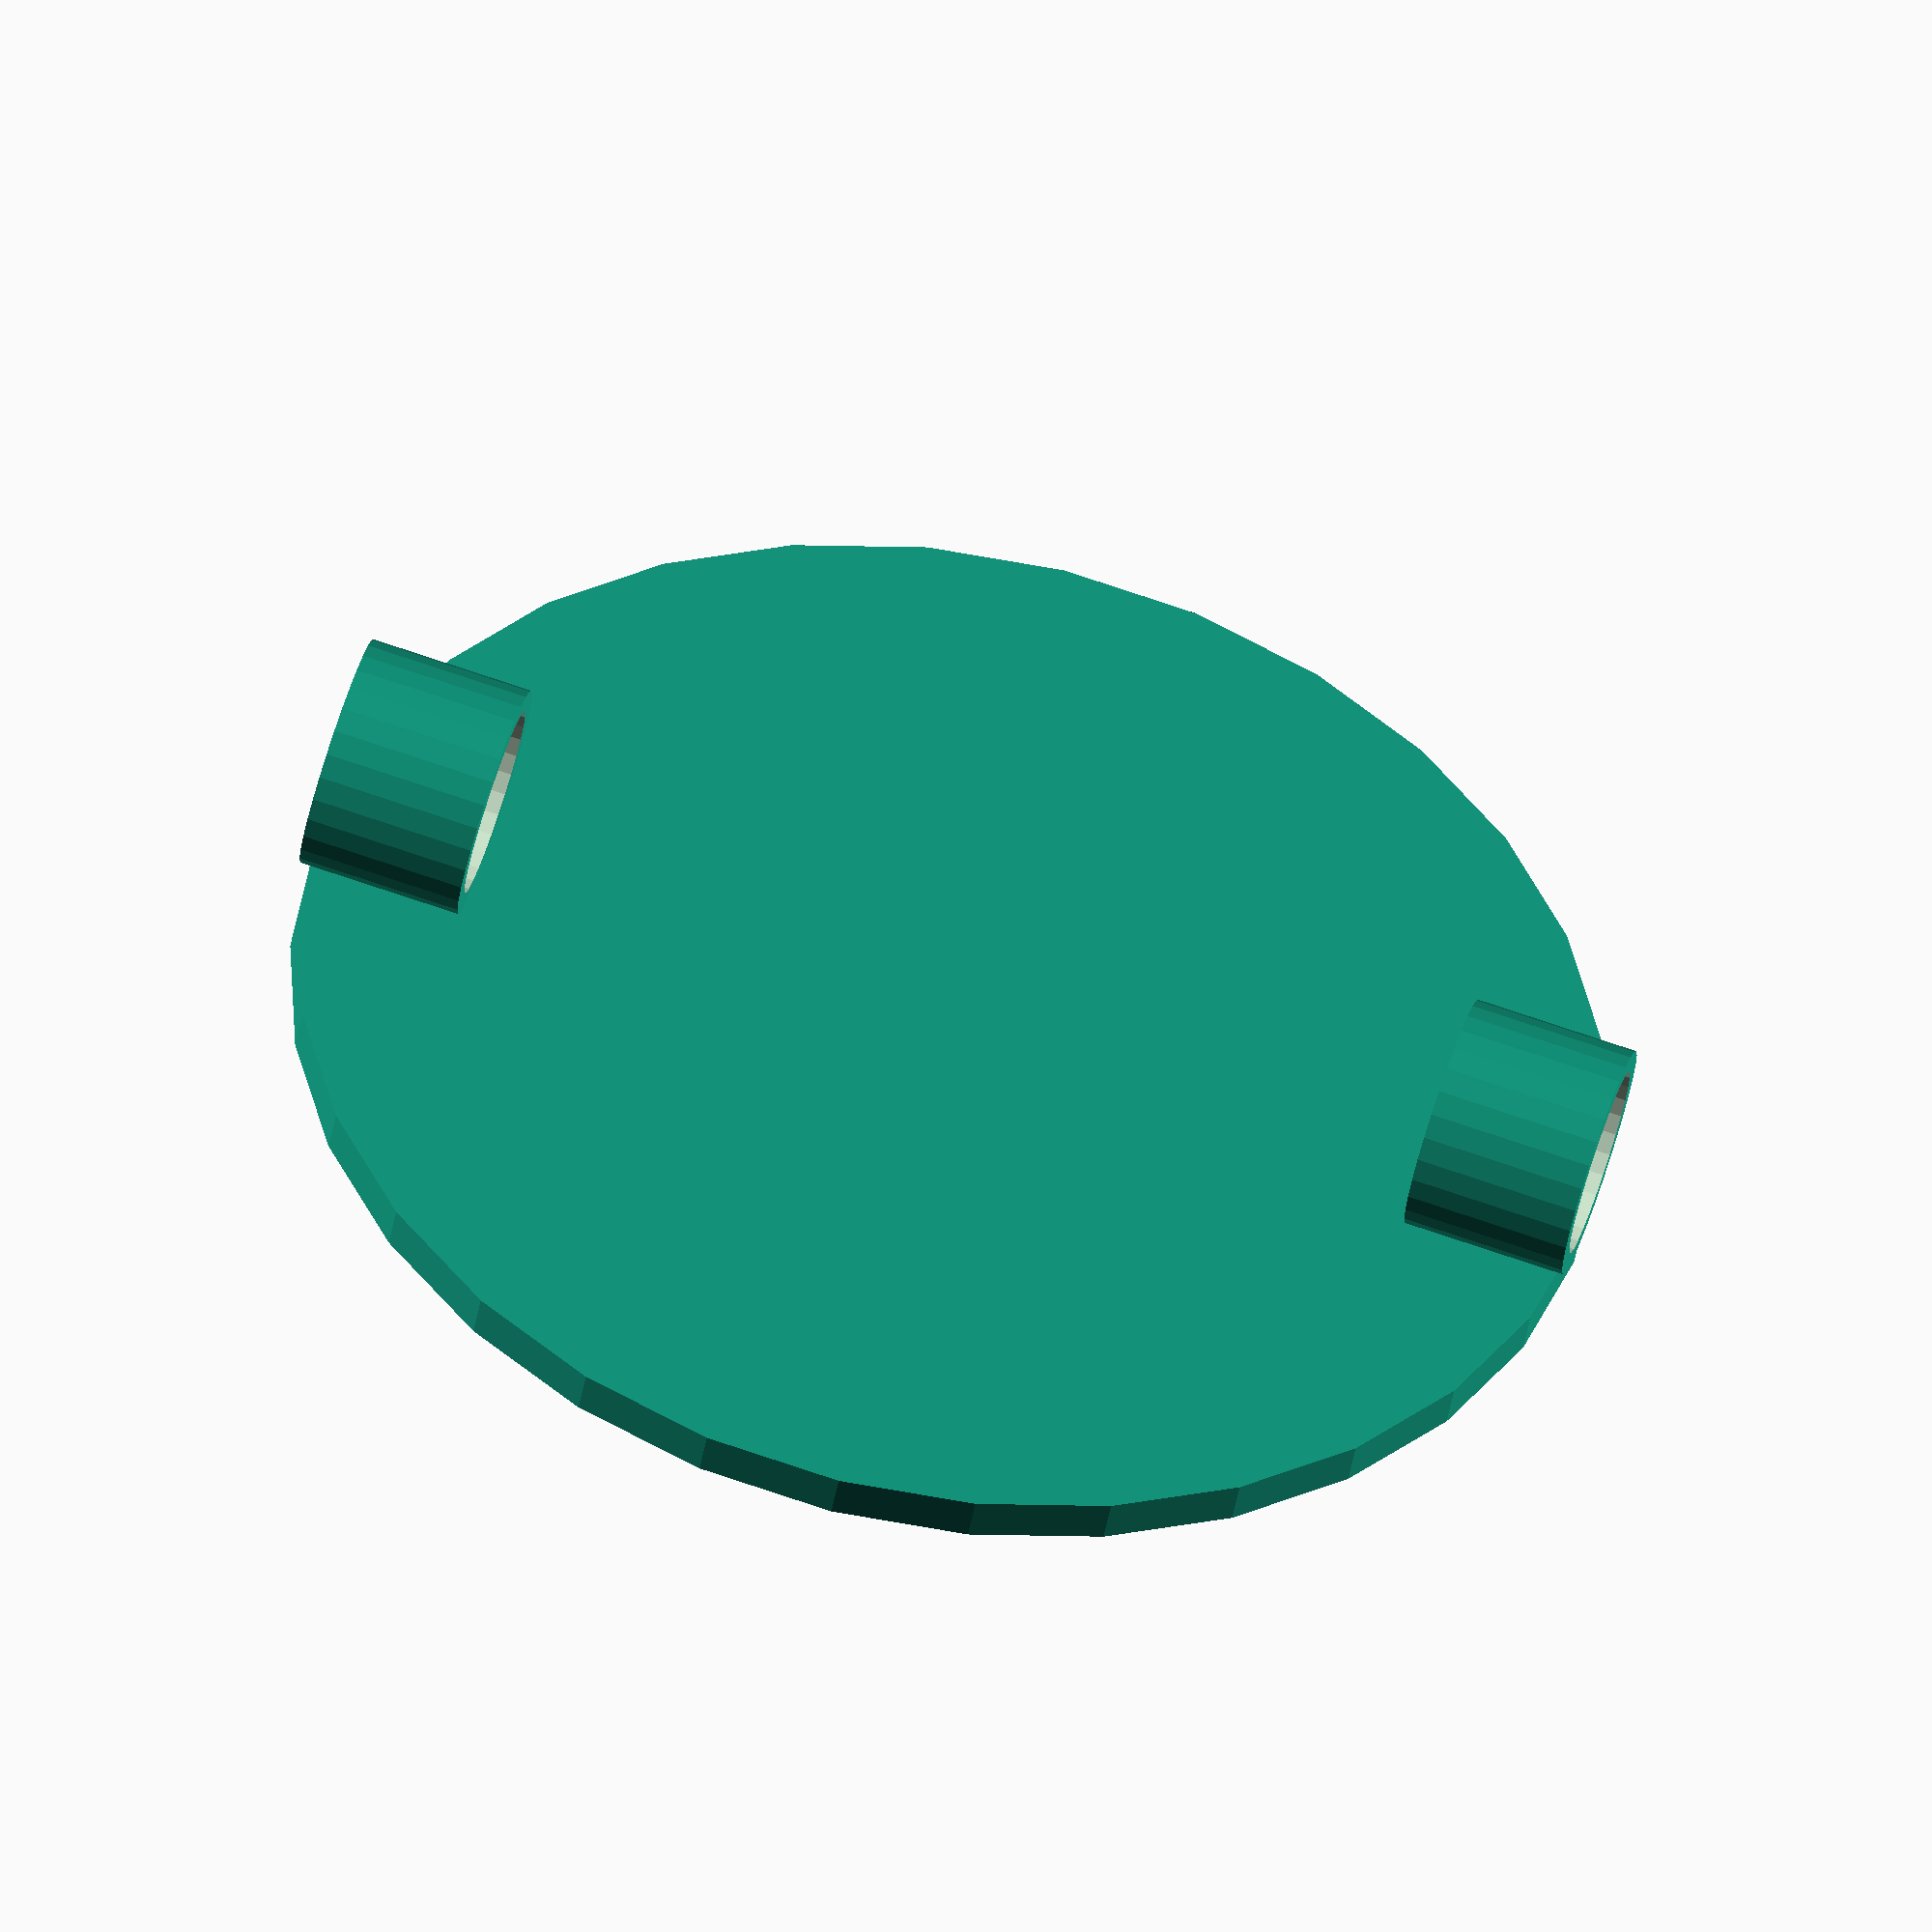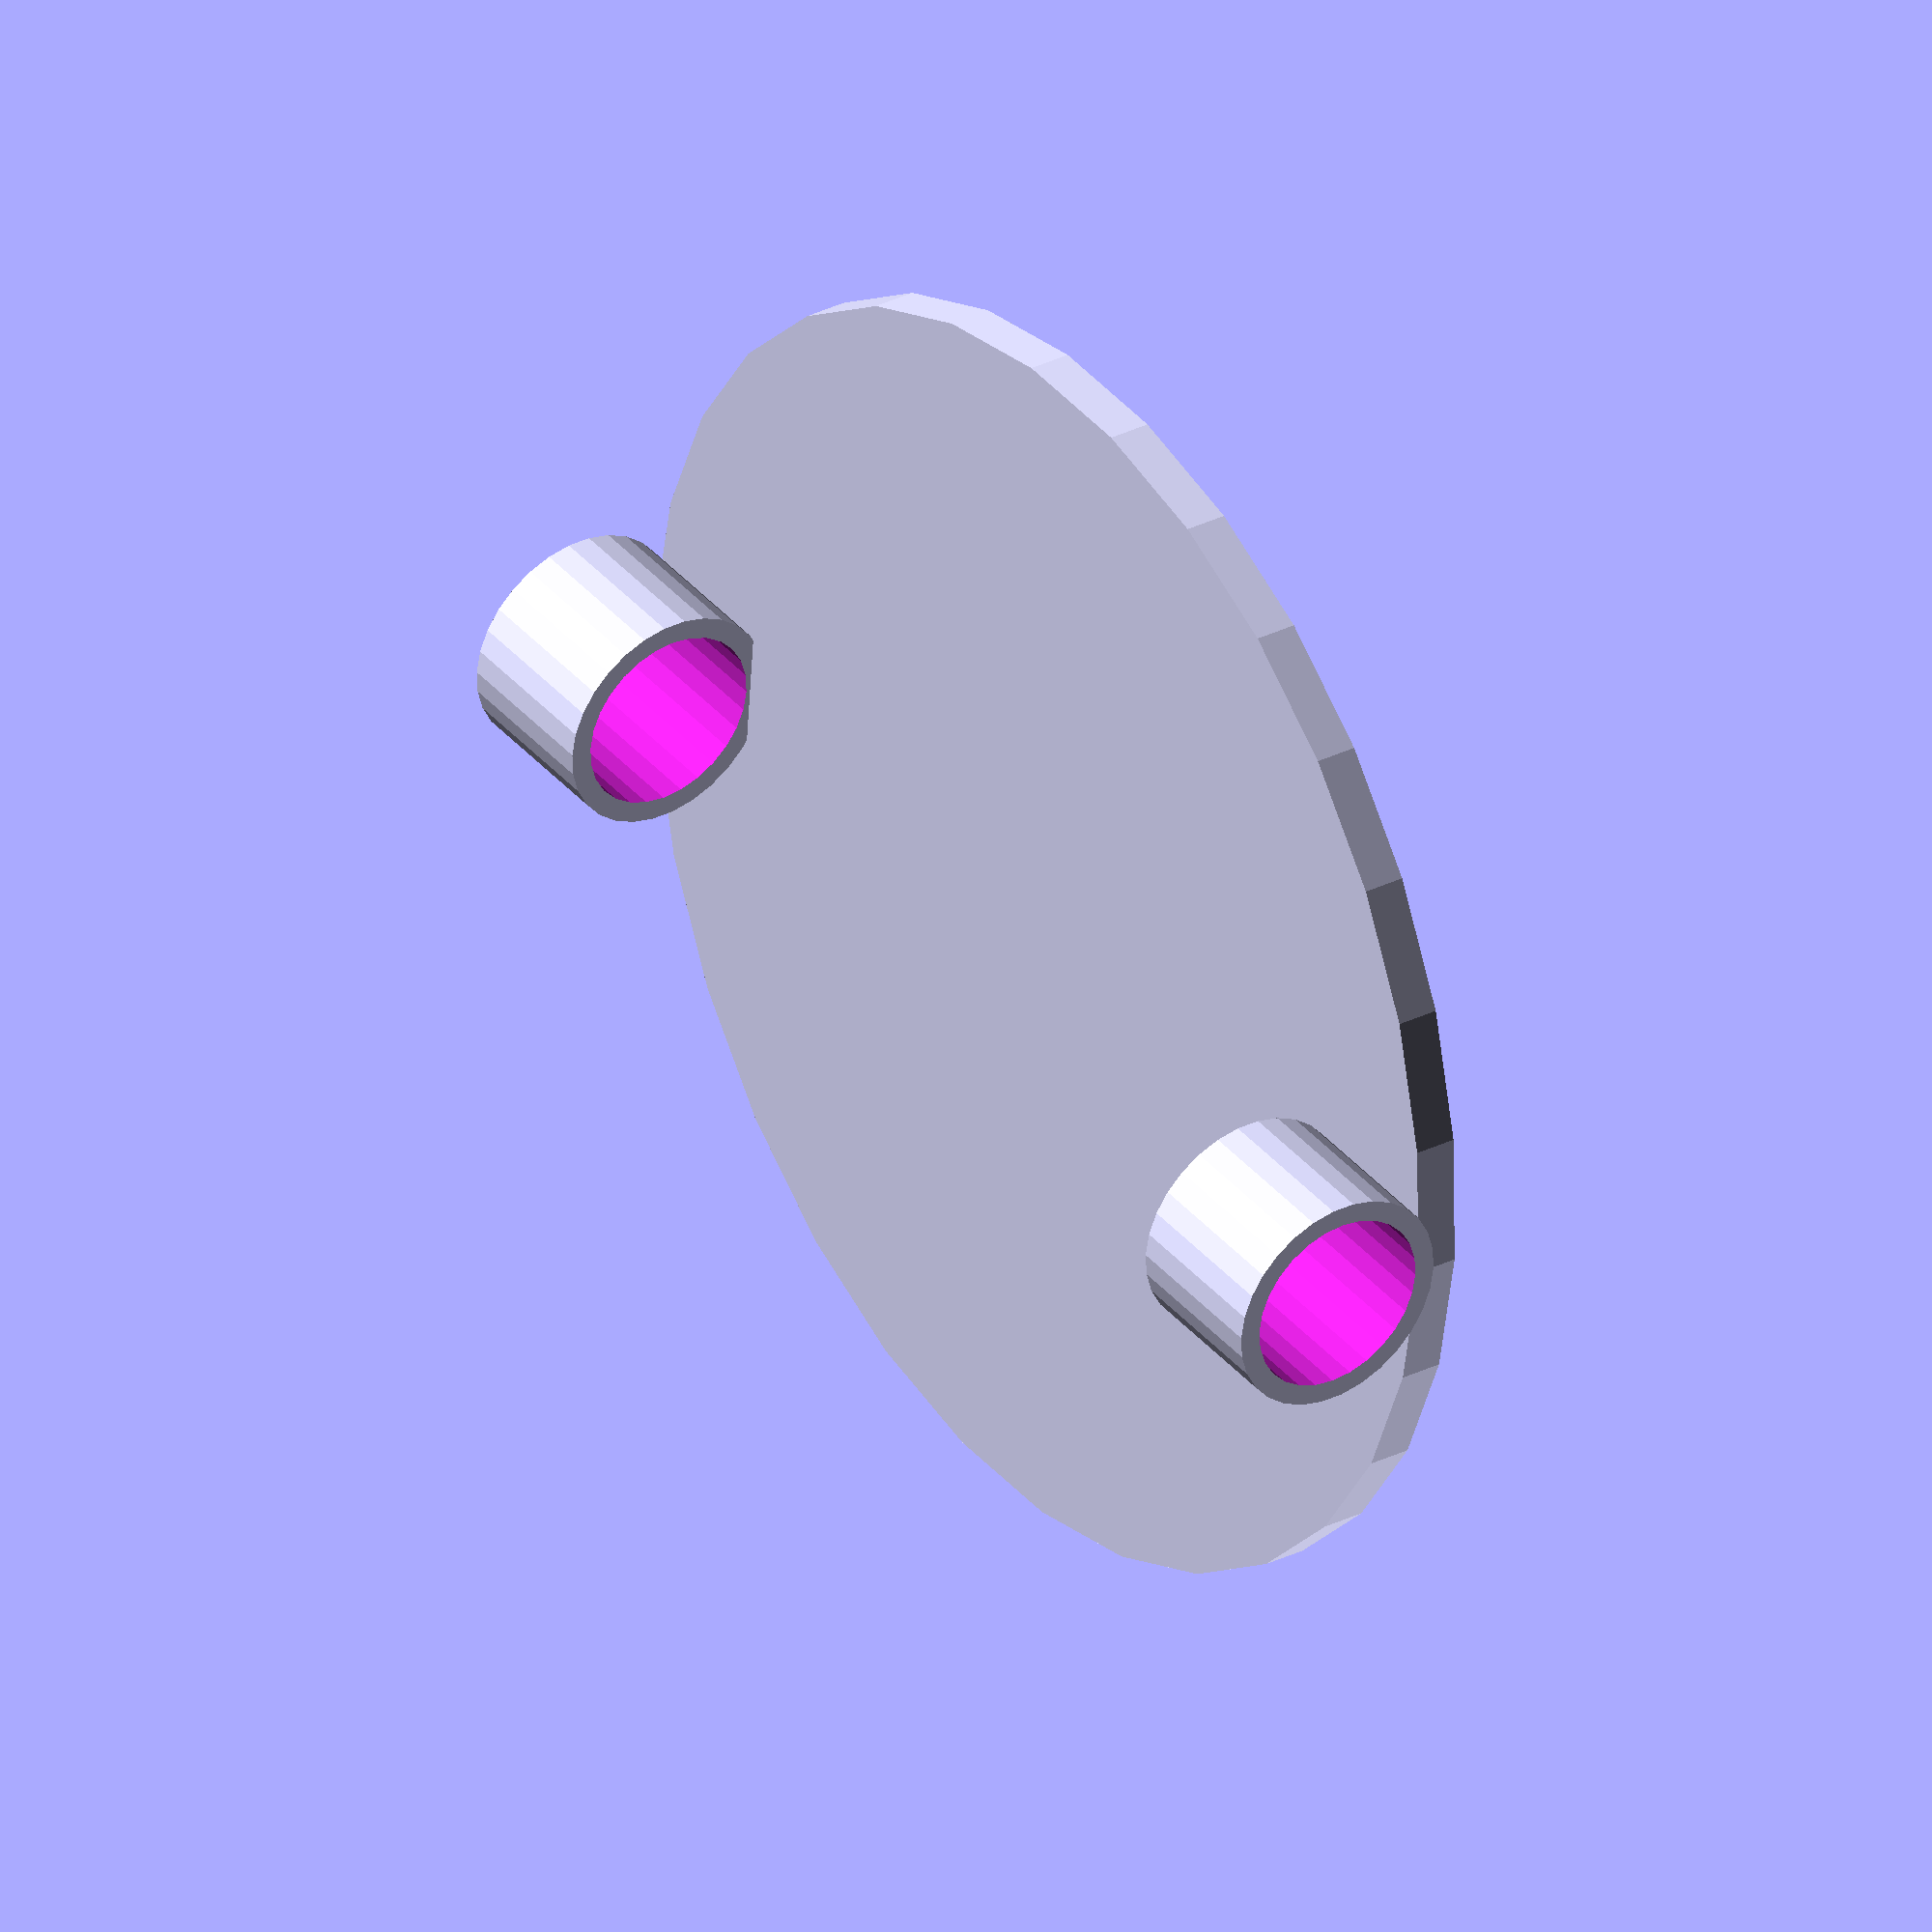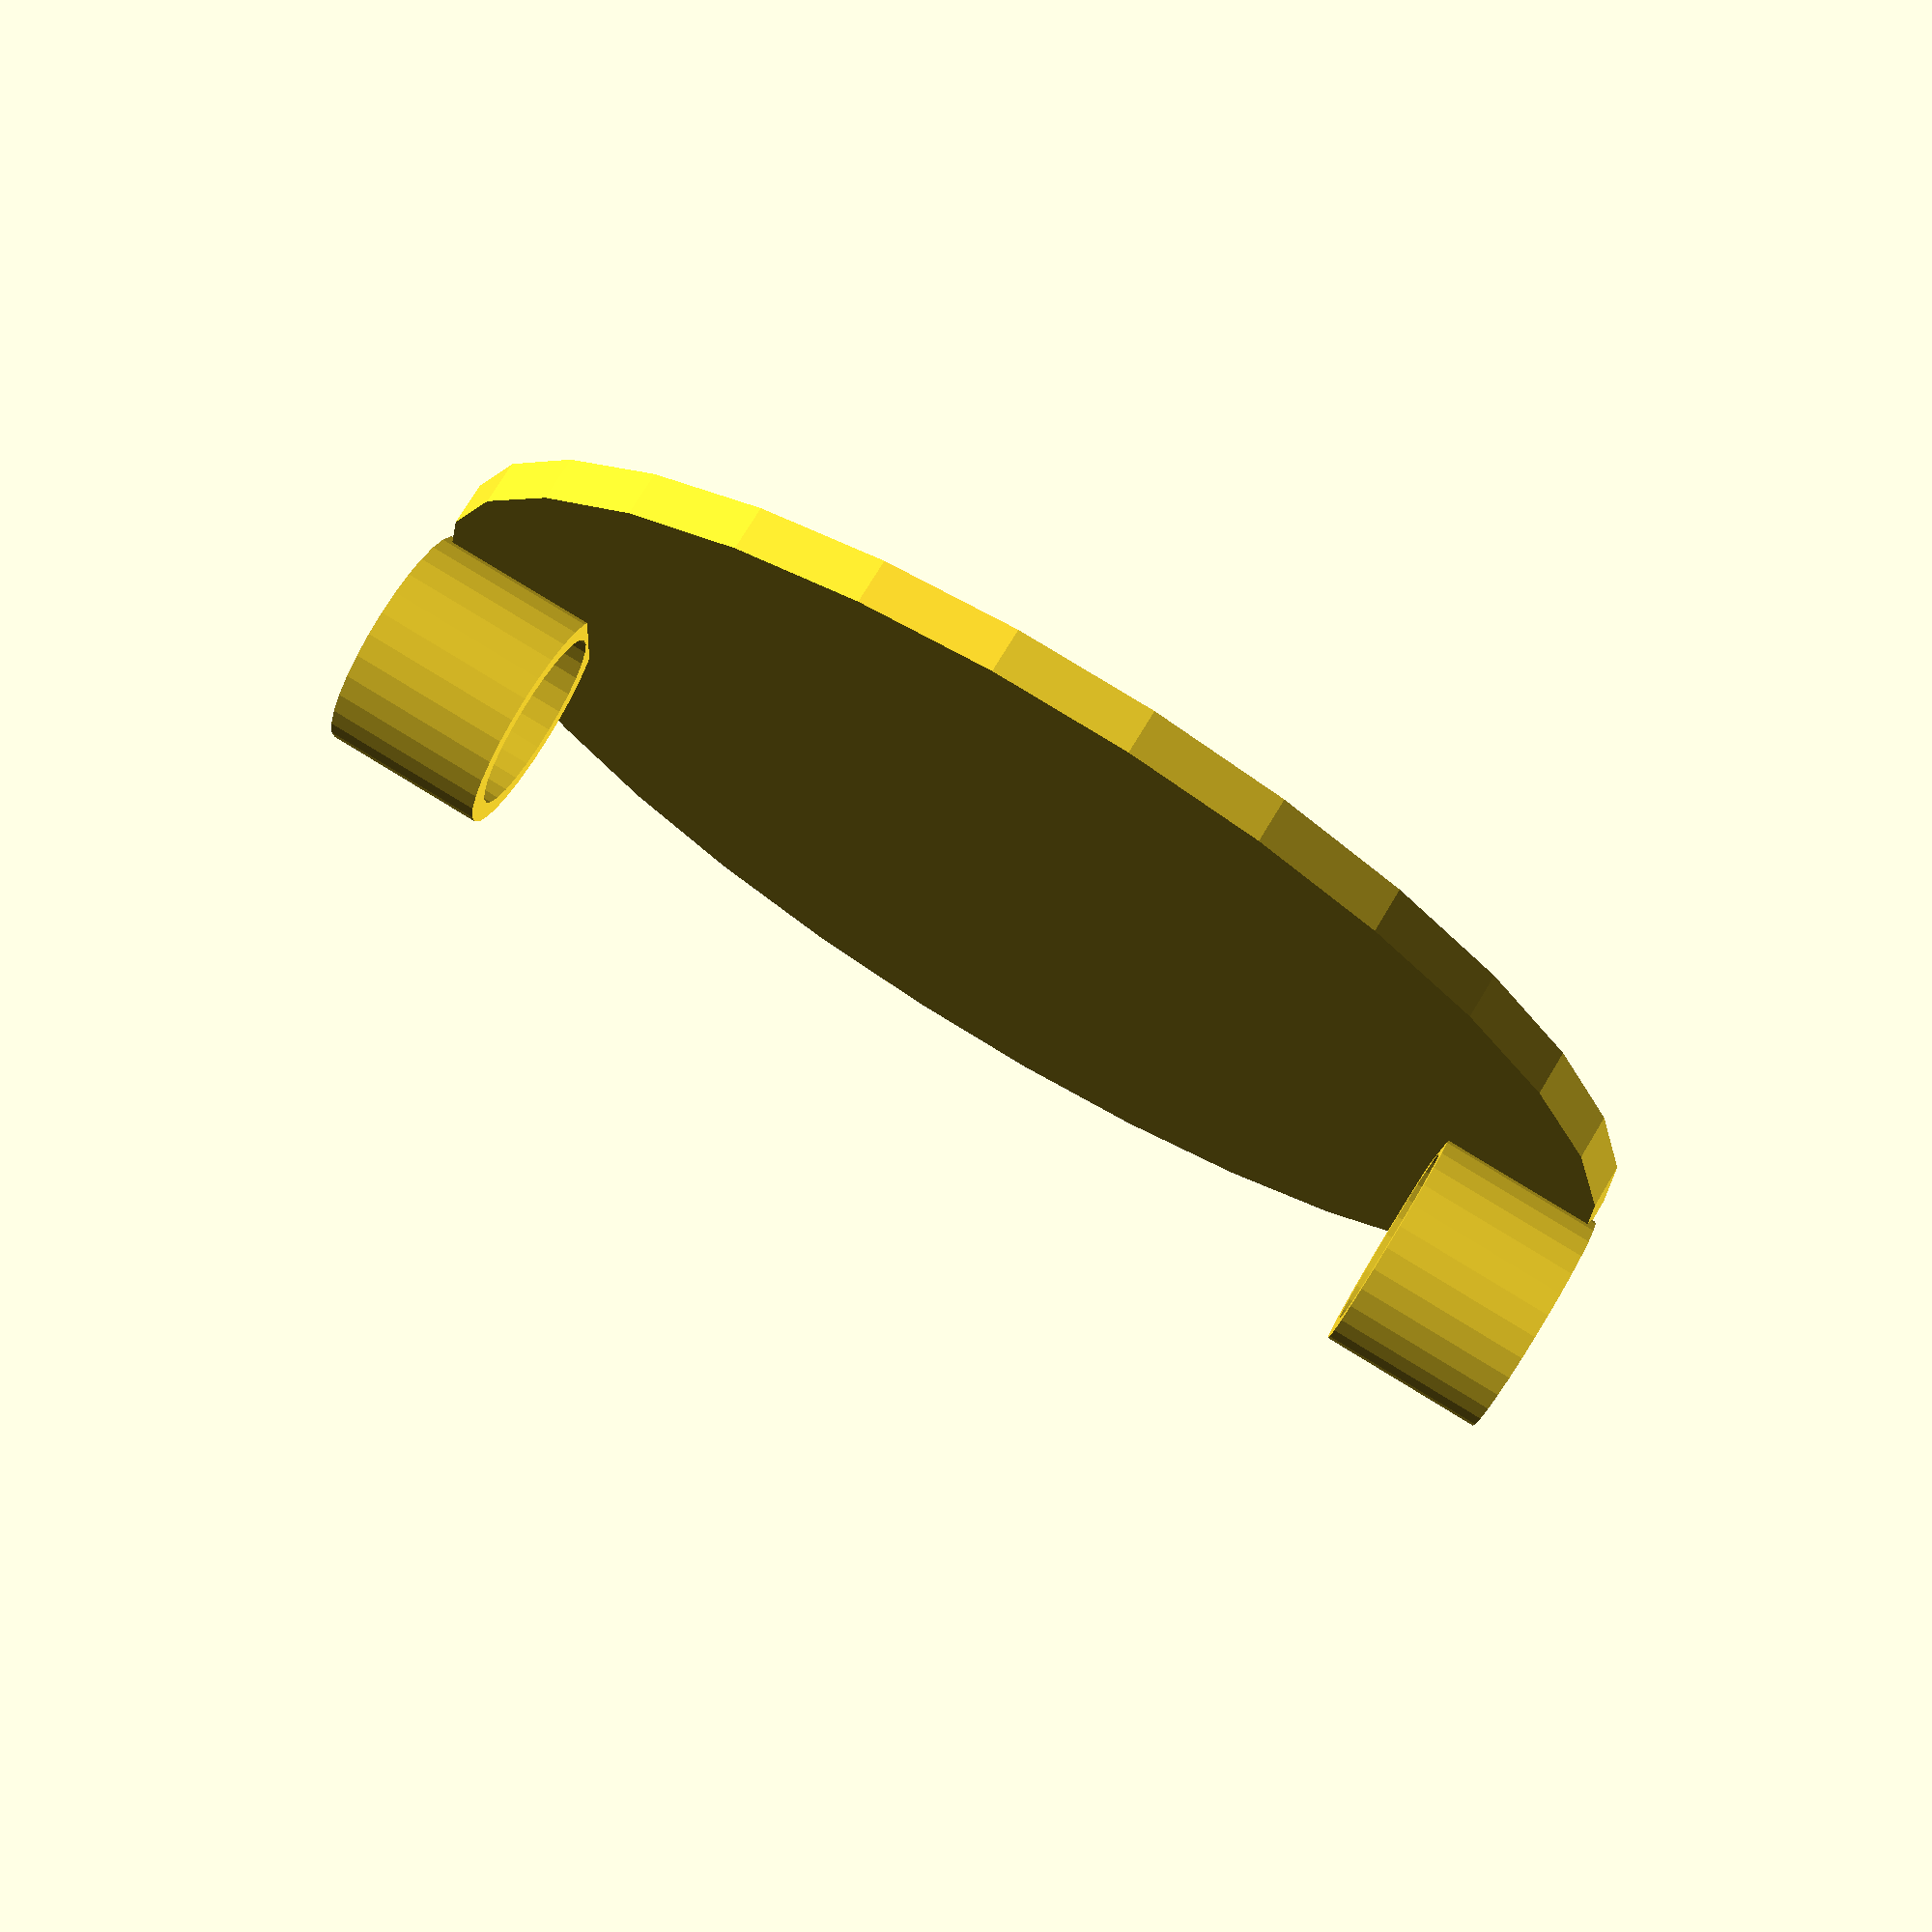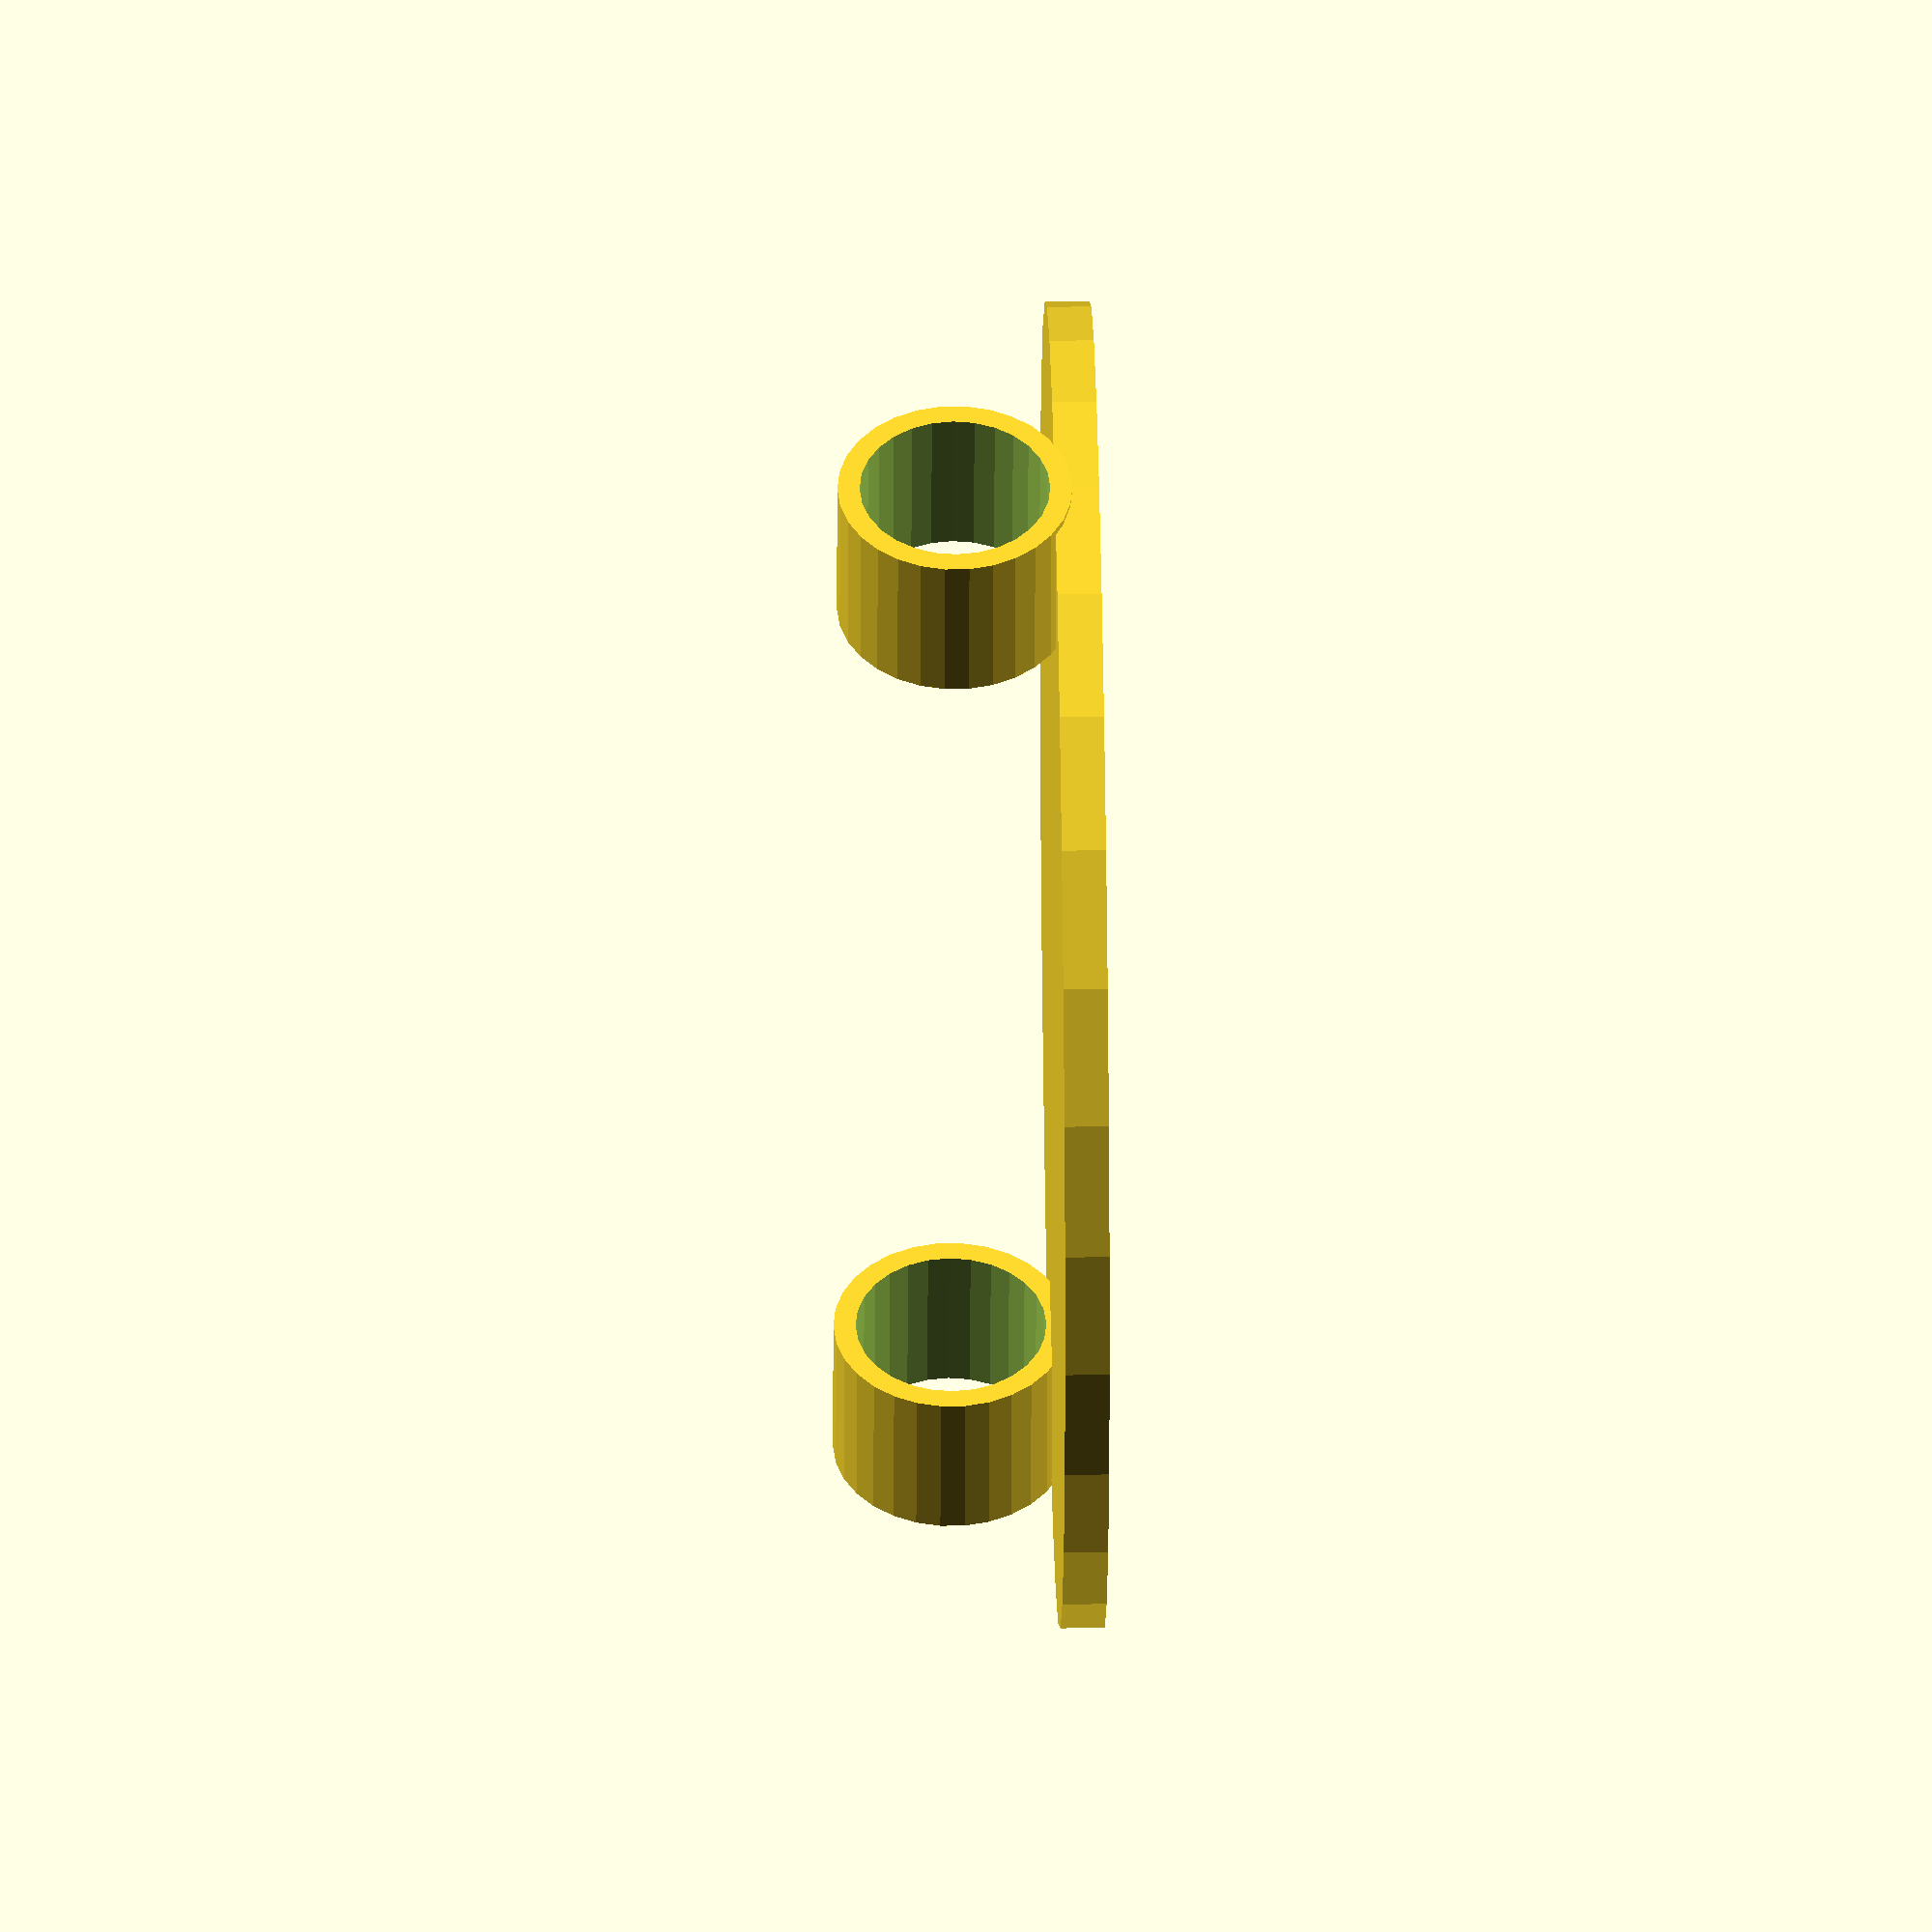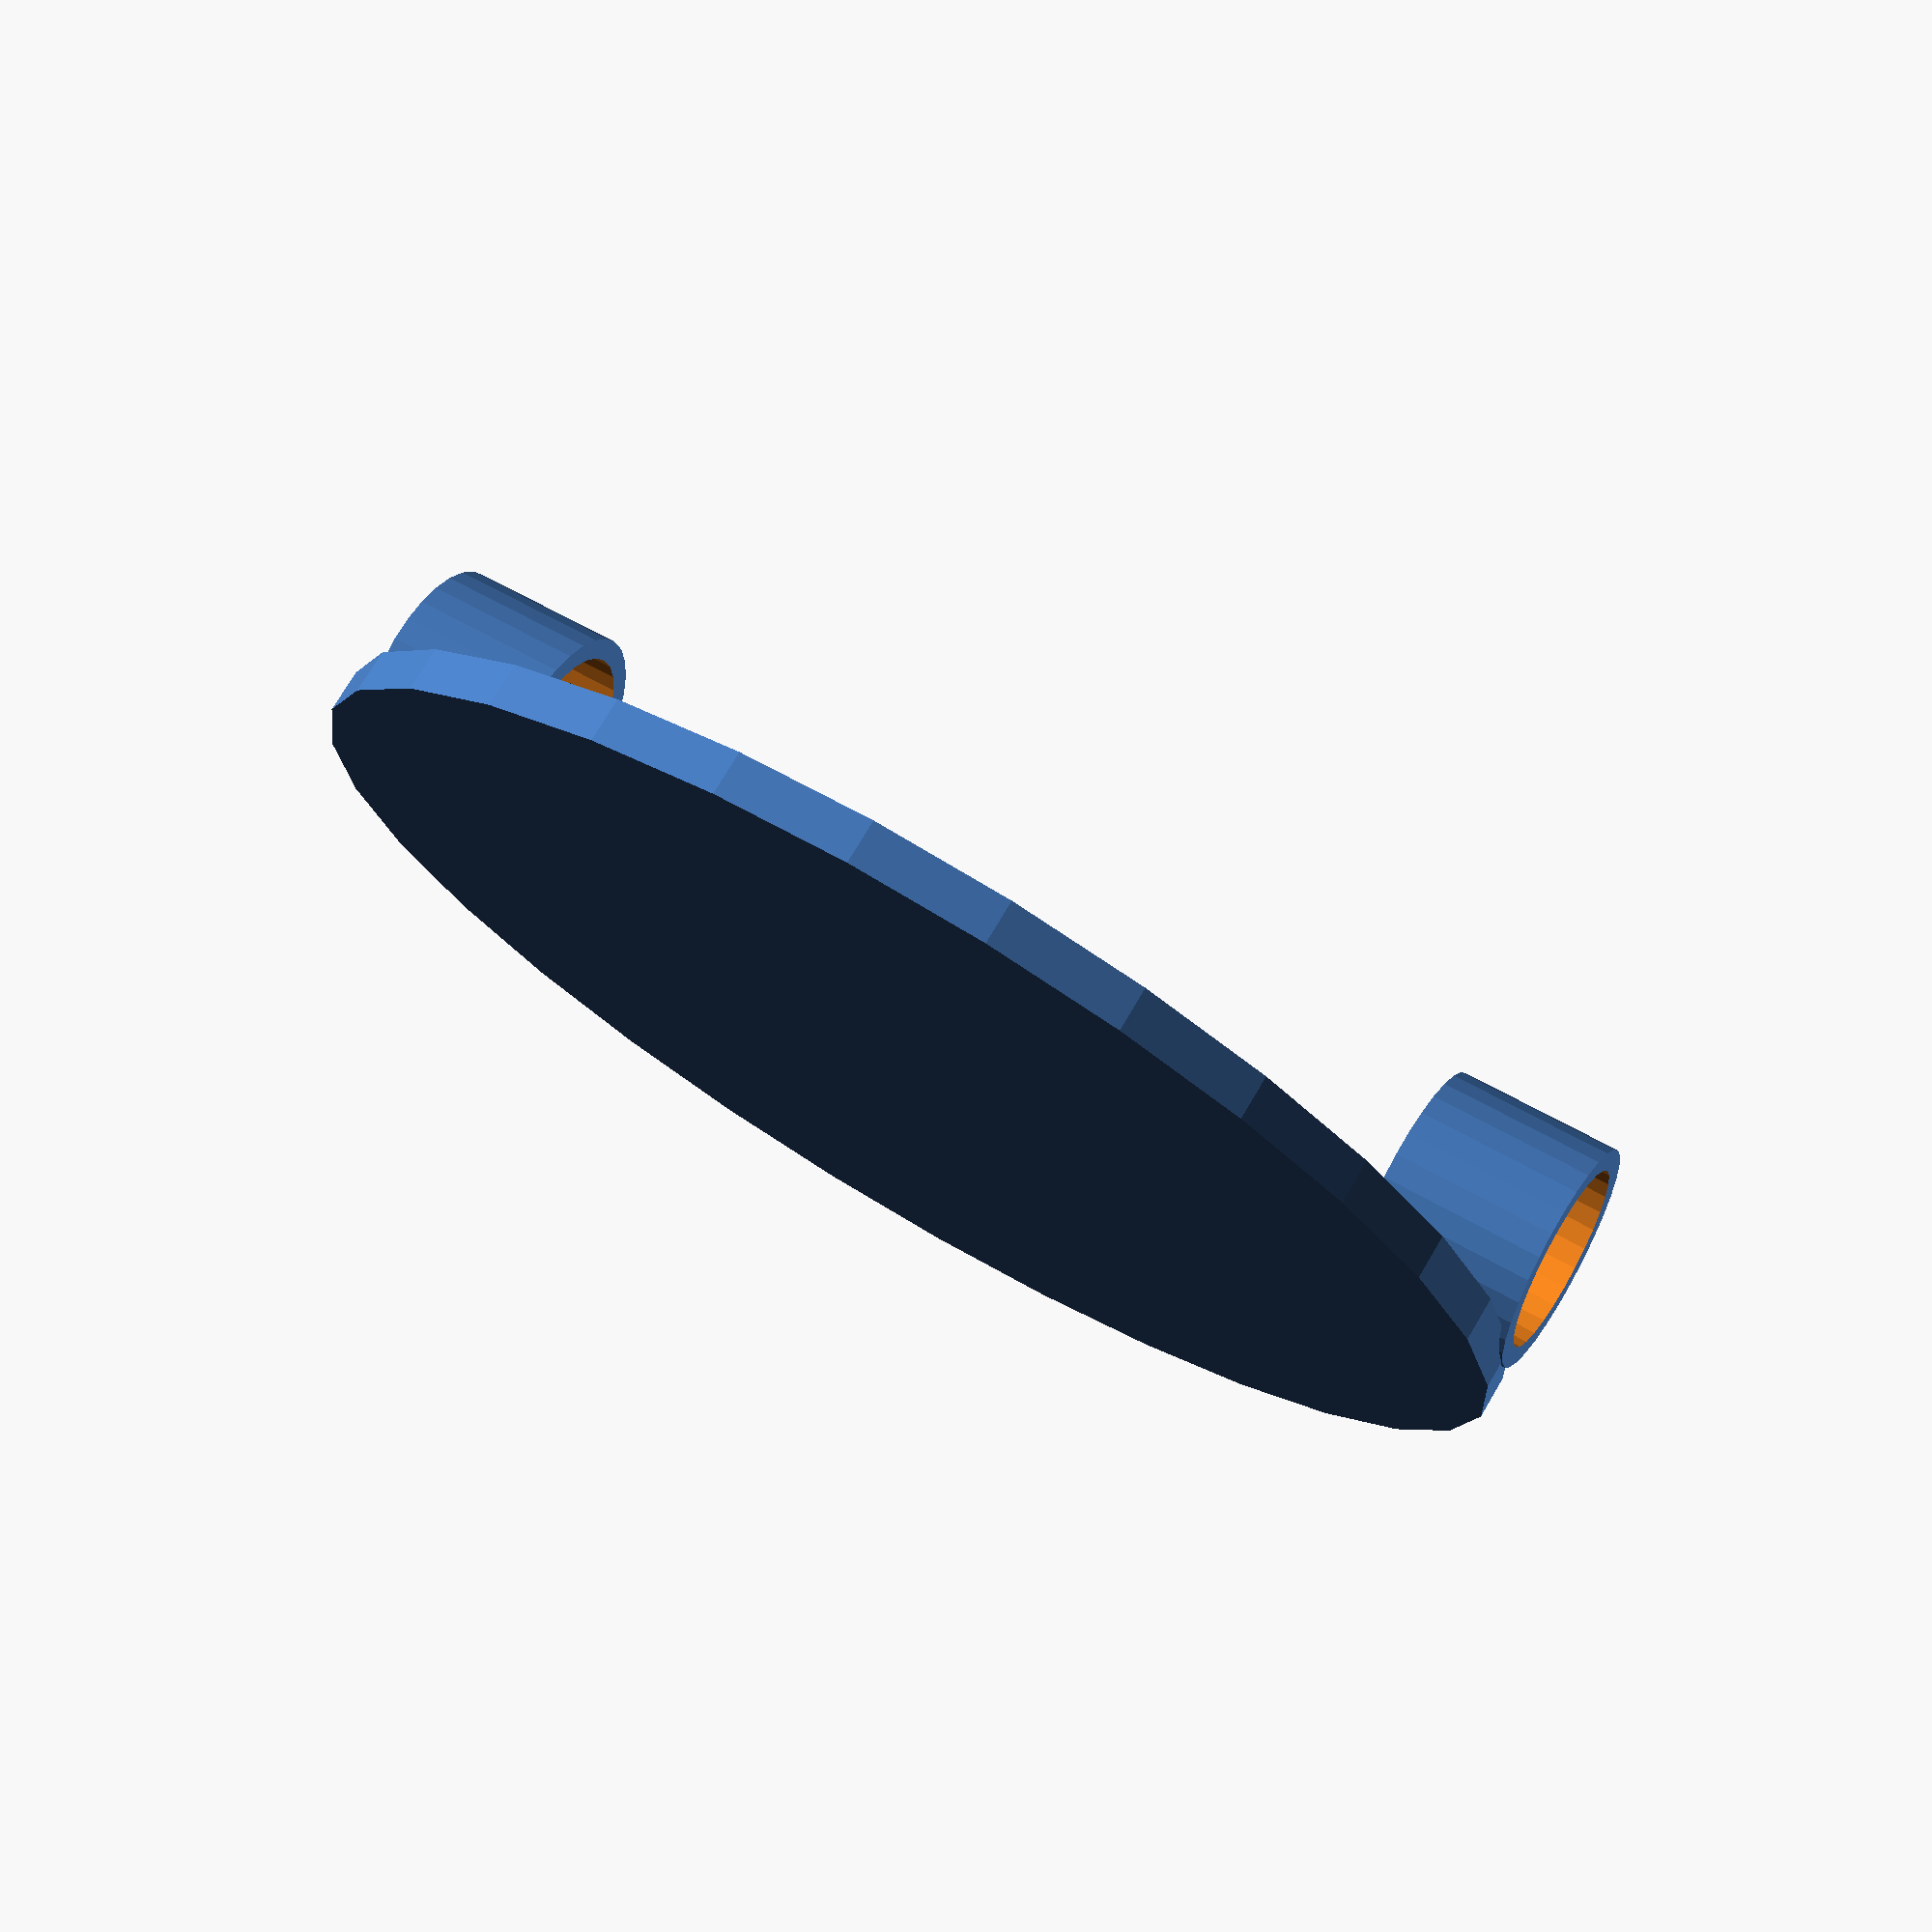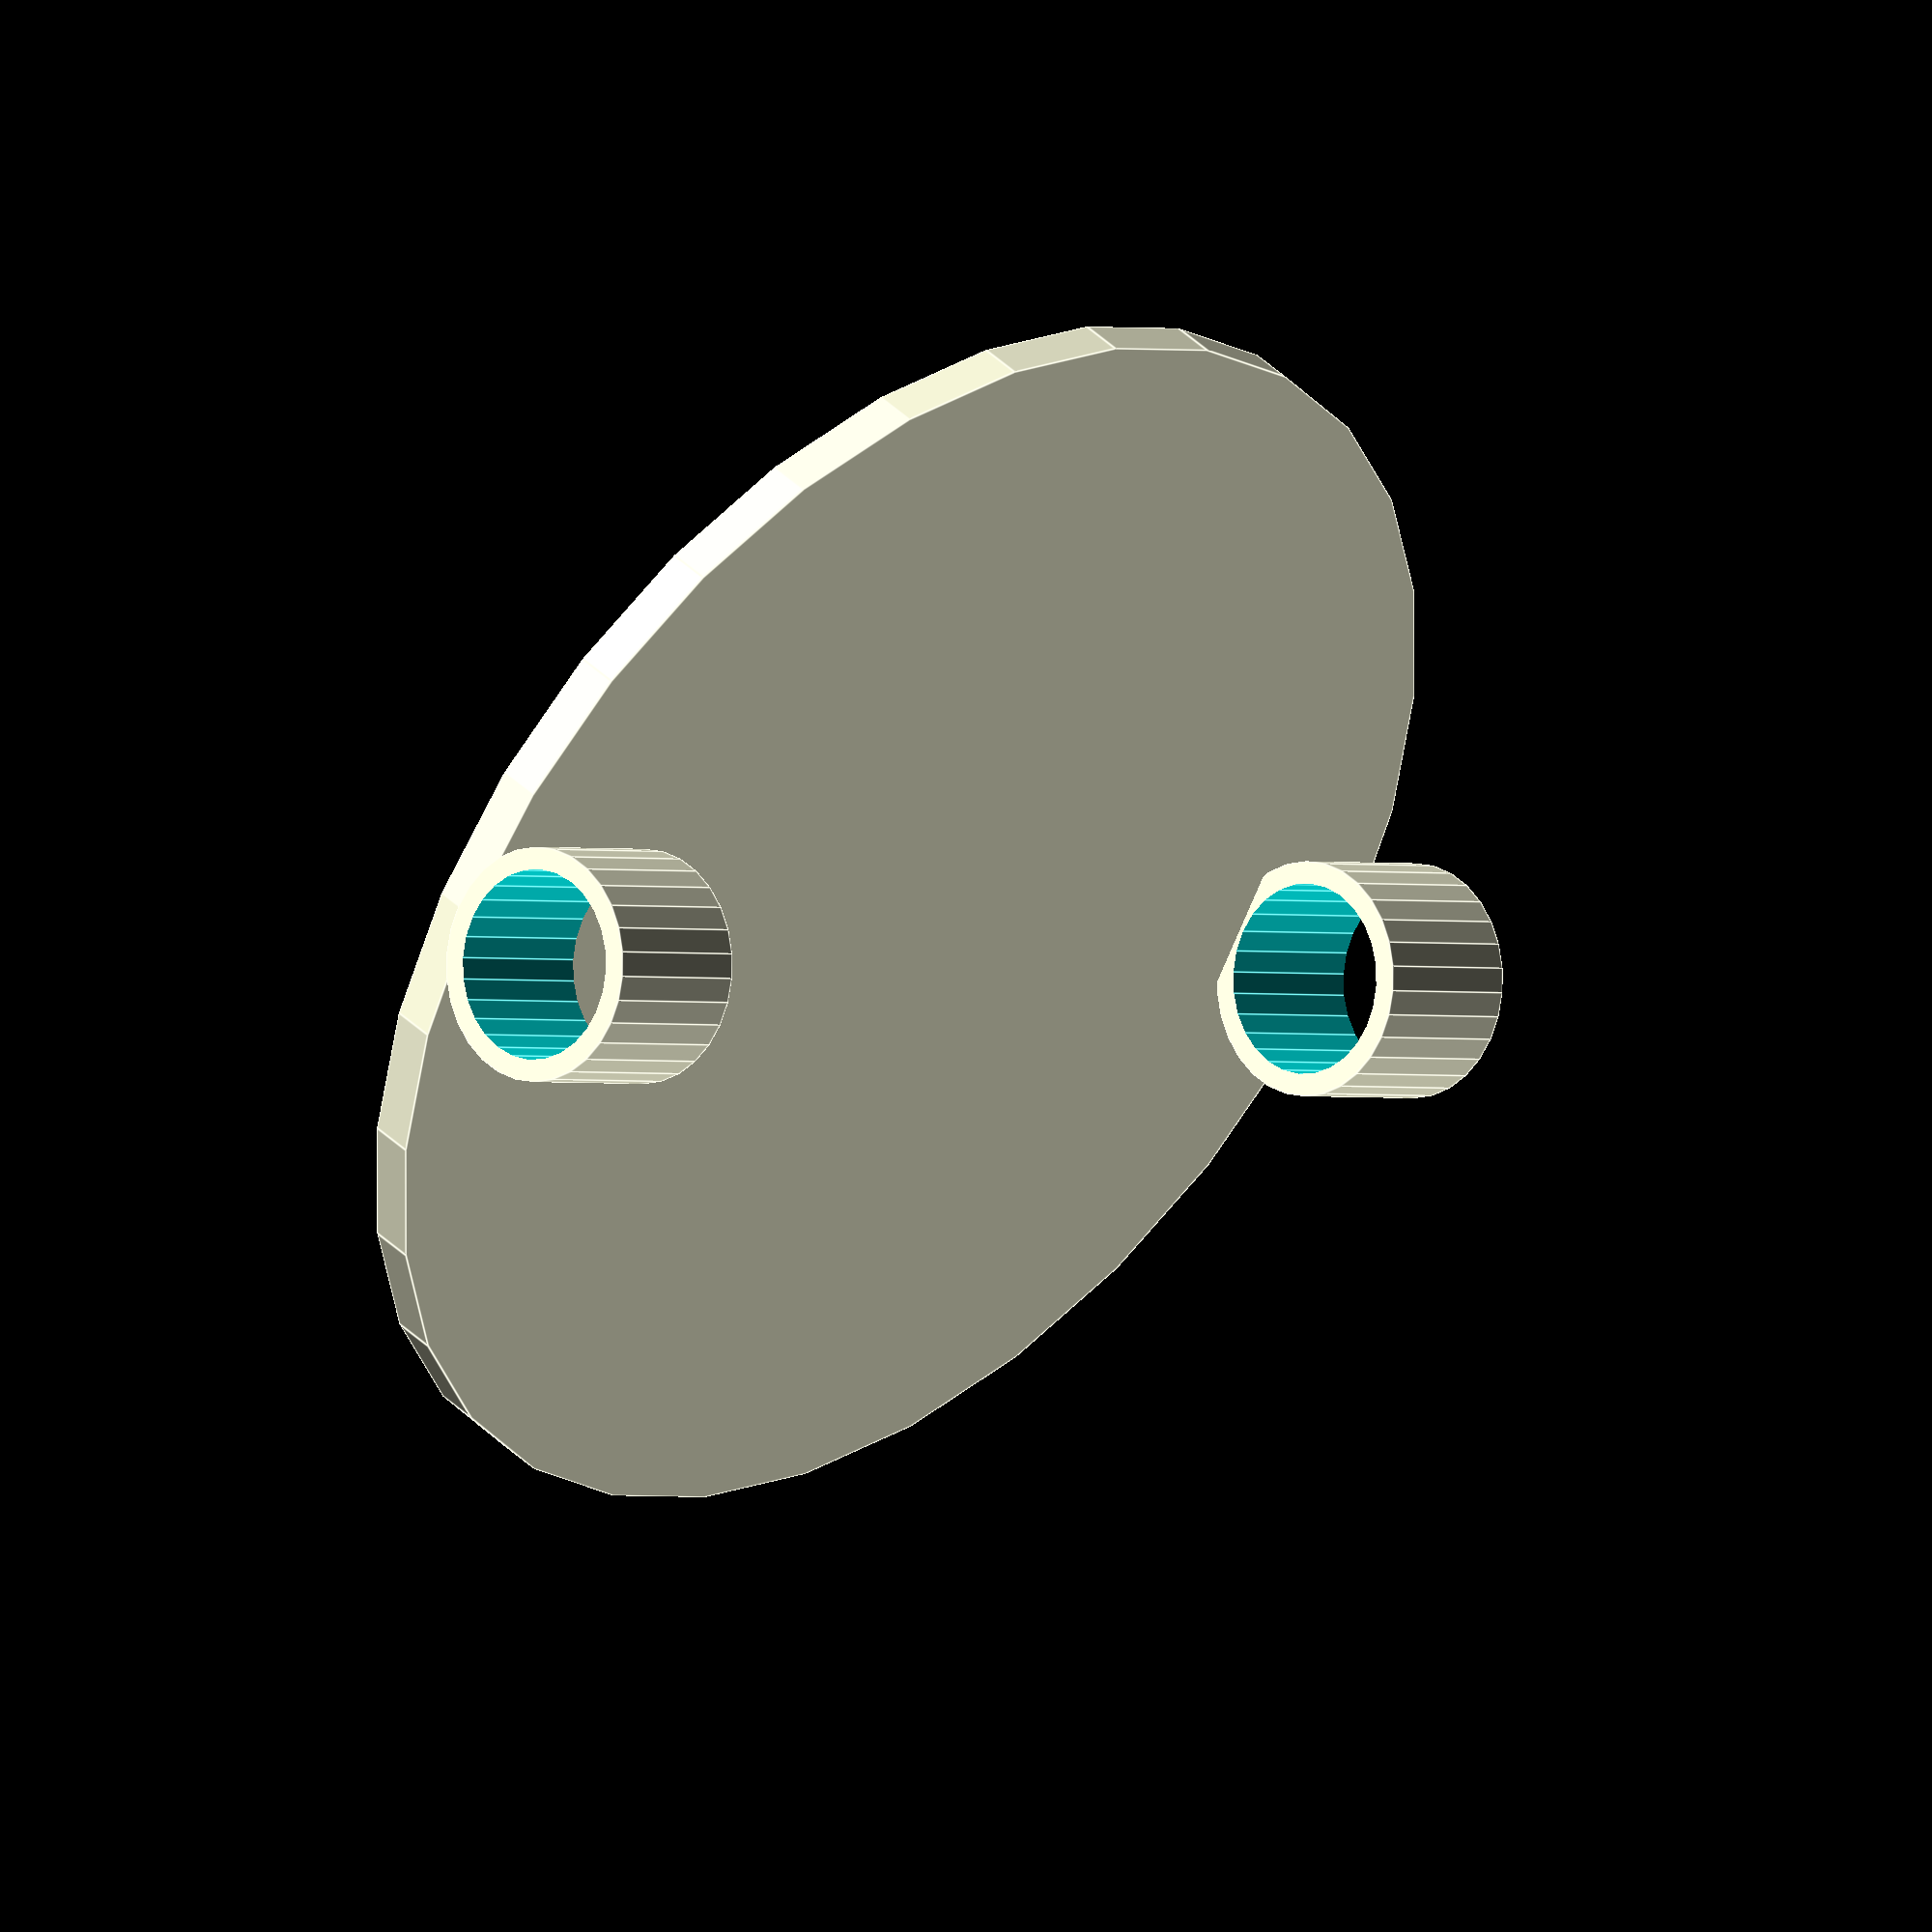
<openscad>
bpDiam=120;
bpHei = 4;
fibDiam=17;
fibHei=15;

tol=0.1;


cylinder(d=bpDiam-2*tol,h=bpHei);




module fibreCoupler(){
    rotate([0,90,0]){
    difference(){
cylinder(d=fibDiam+4+2*tol,h=fibHei);
translate([0,0,-1]){
cylinder(d=fibDiam+2*tol,h=fibHei+2);
}//end translate
}//end difference
}

}//end module

translate([bpDiam/2-fibHei,0,13]){
fibreCoupler();
}//end translate

translate([-(bpDiam/2),0,13]){
fibreCoupler();
}//end translate
</openscad>
<views>
elev=44.3 azim=15.9 roll=350.3 proj=o view=wireframe
elev=148.7 azim=5.2 roll=125.2 proj=o view=wireframe
elev=105.1 azim=183.8 roll=148.9 proj=p view=wireframe
elev=146.0 azim=280.1 roll=91.1 proj=o view=wireframe
elev=285.5 azim=9.6 roll=210.6 proj=p view=wireframe
elev=139.3 azim=29.9 roll=220.3 proj=o view=edges
</views>
